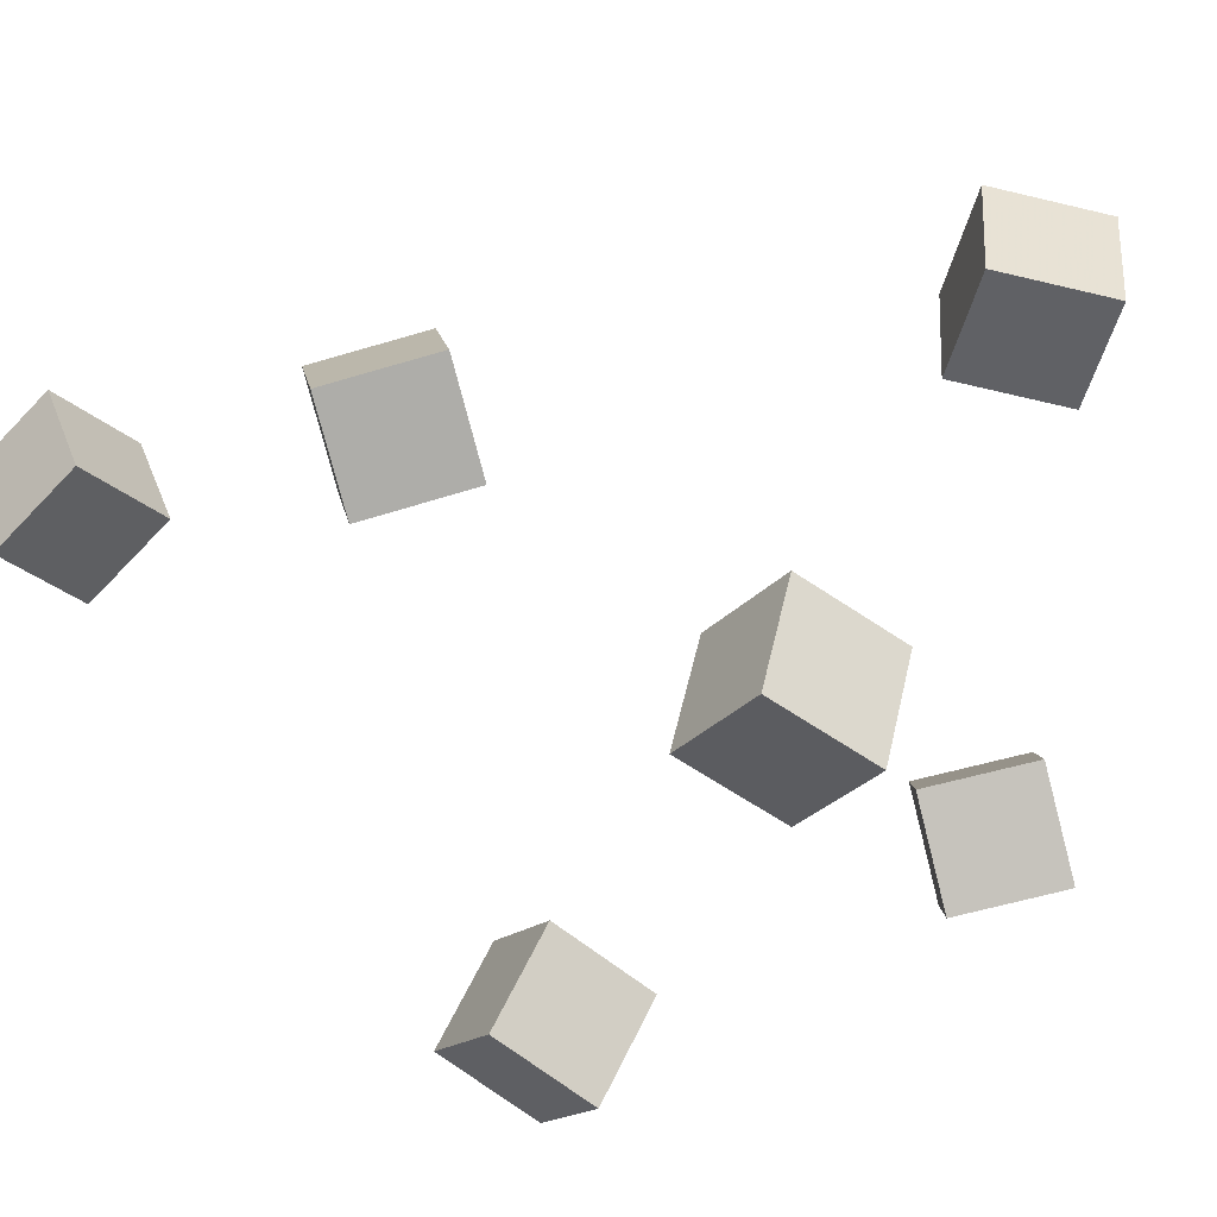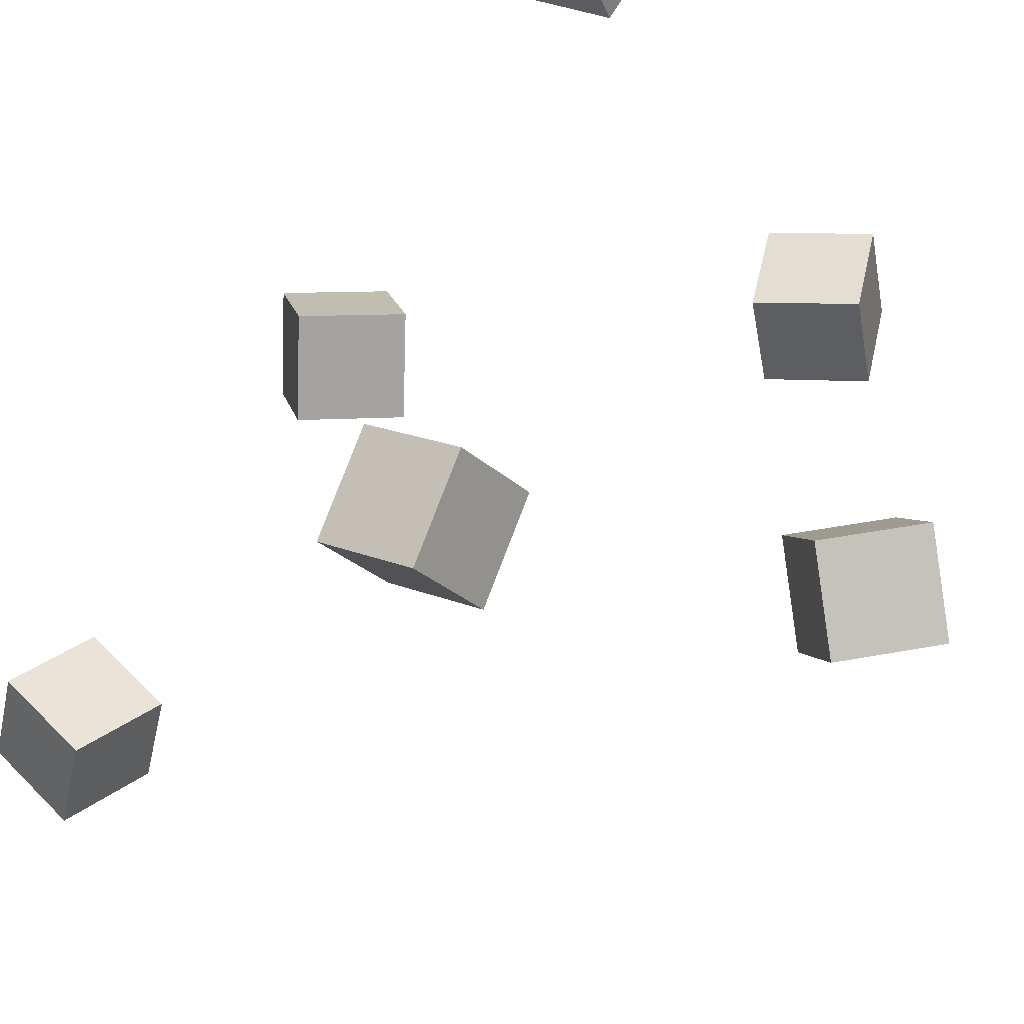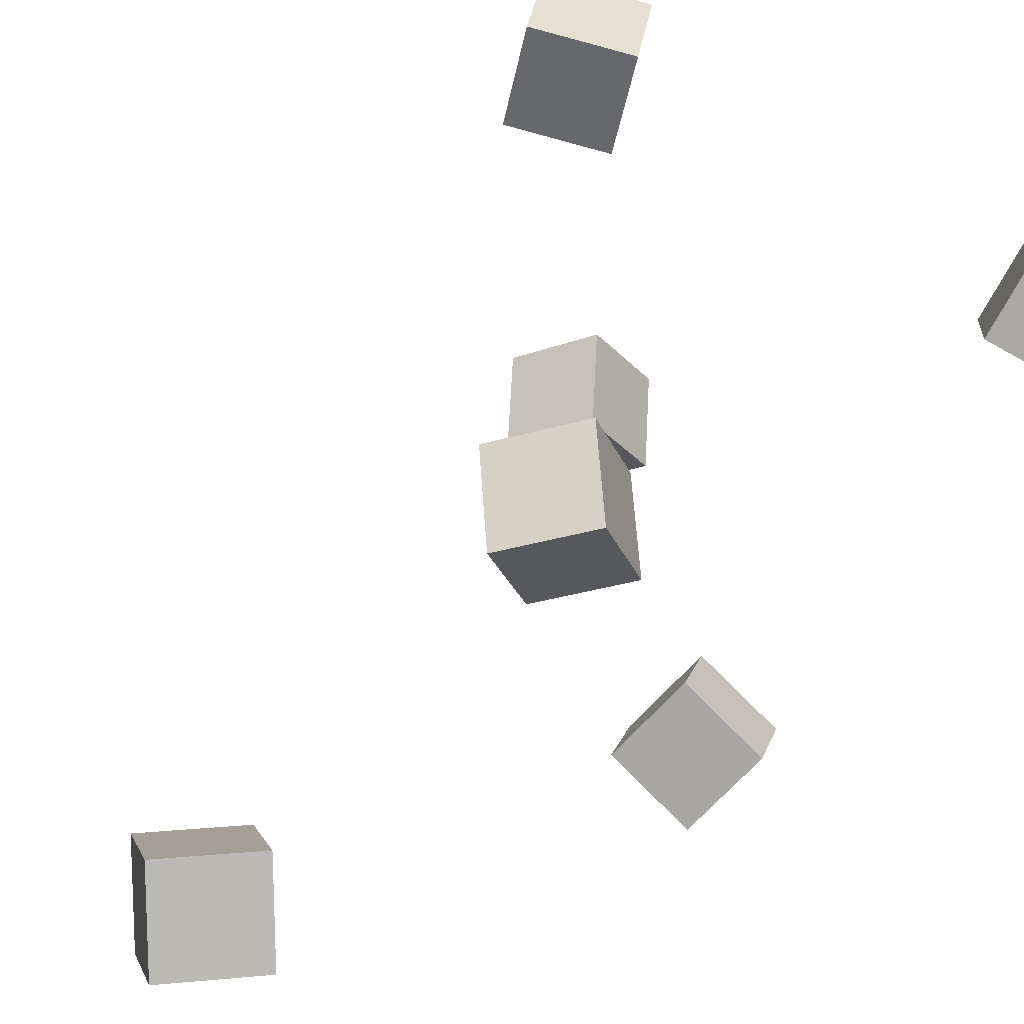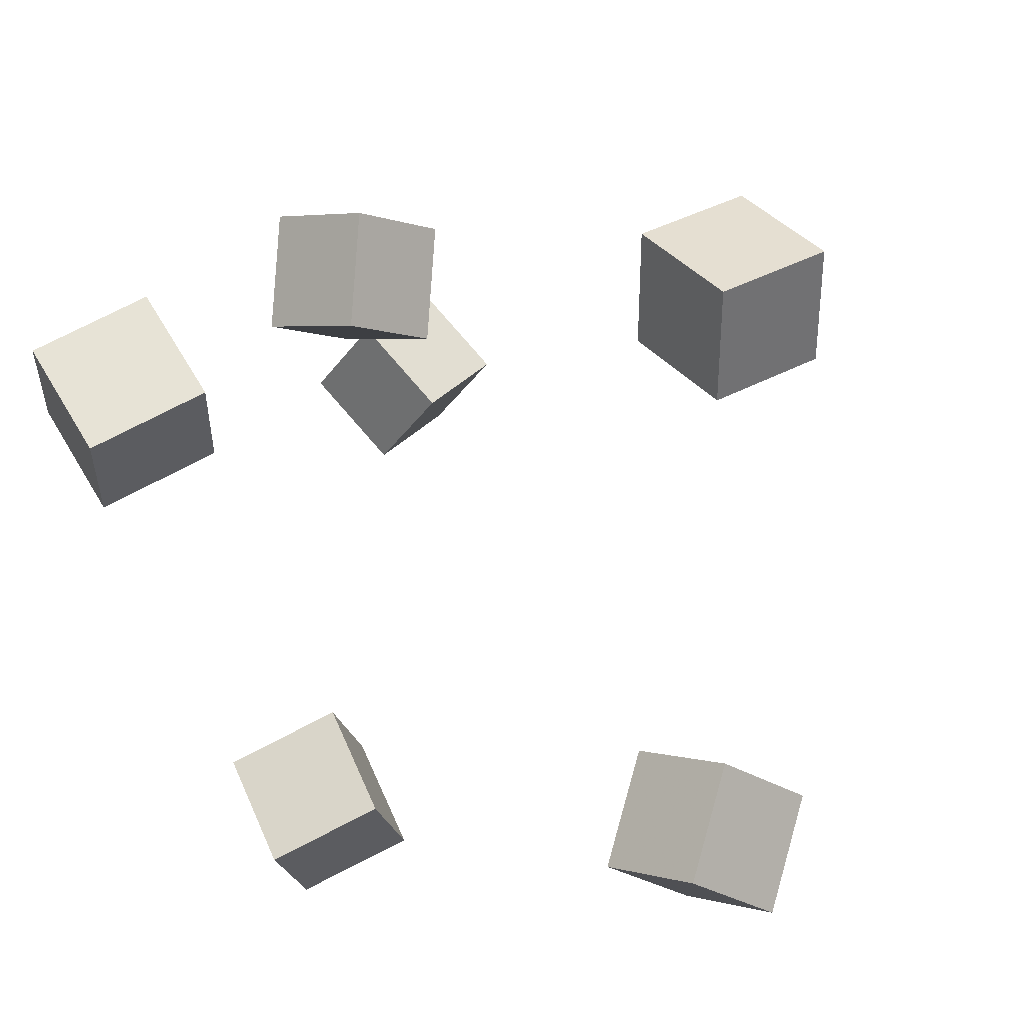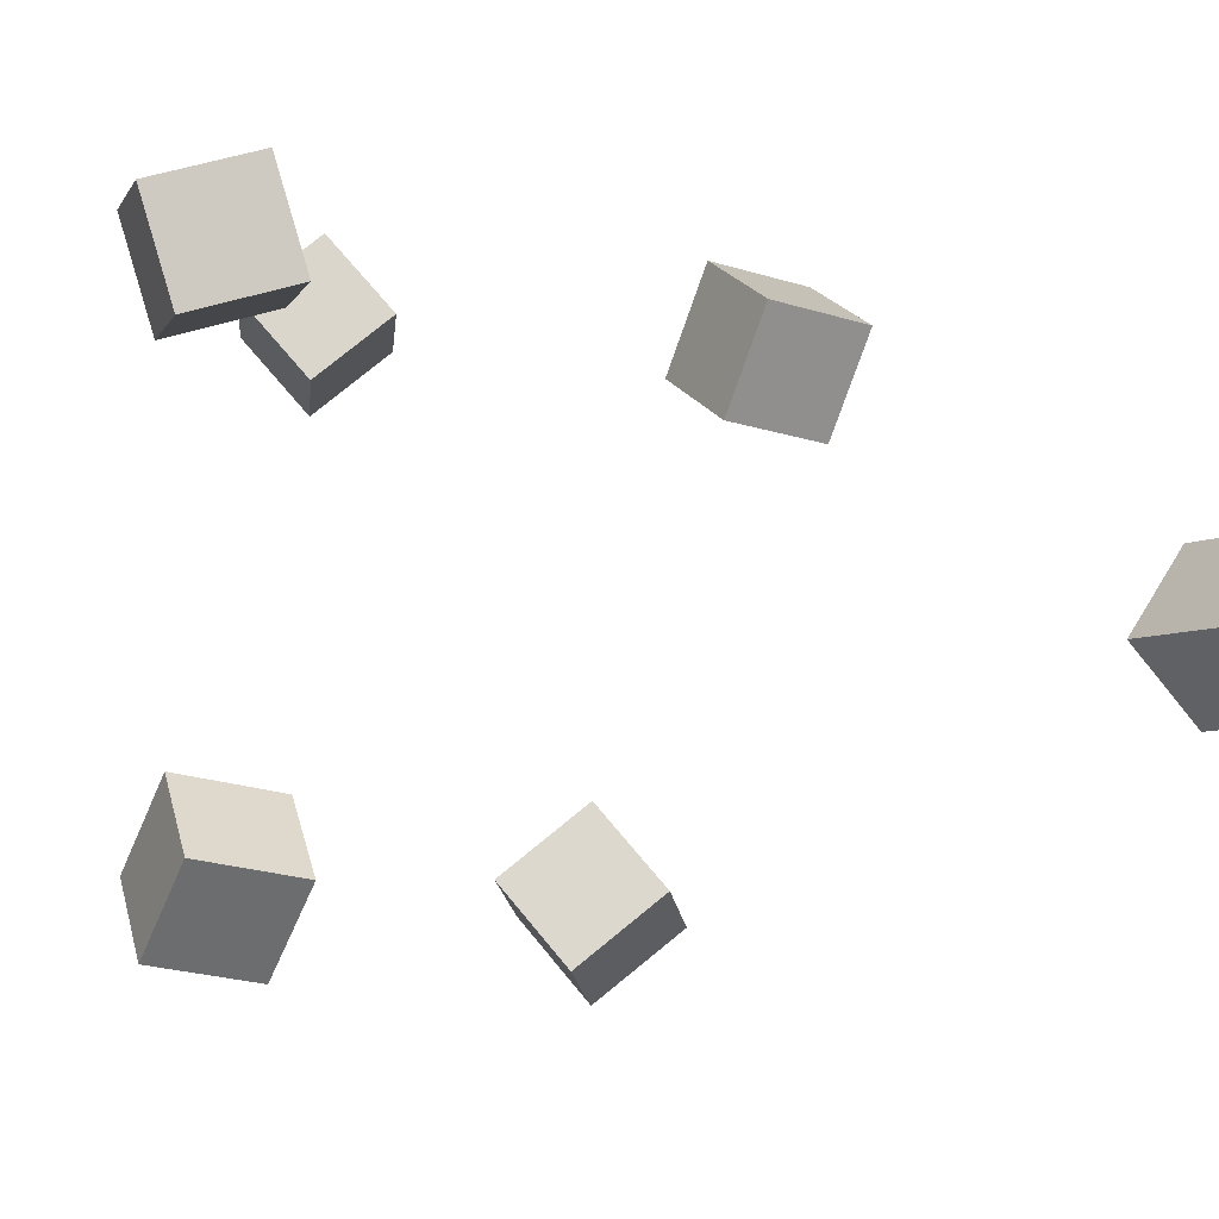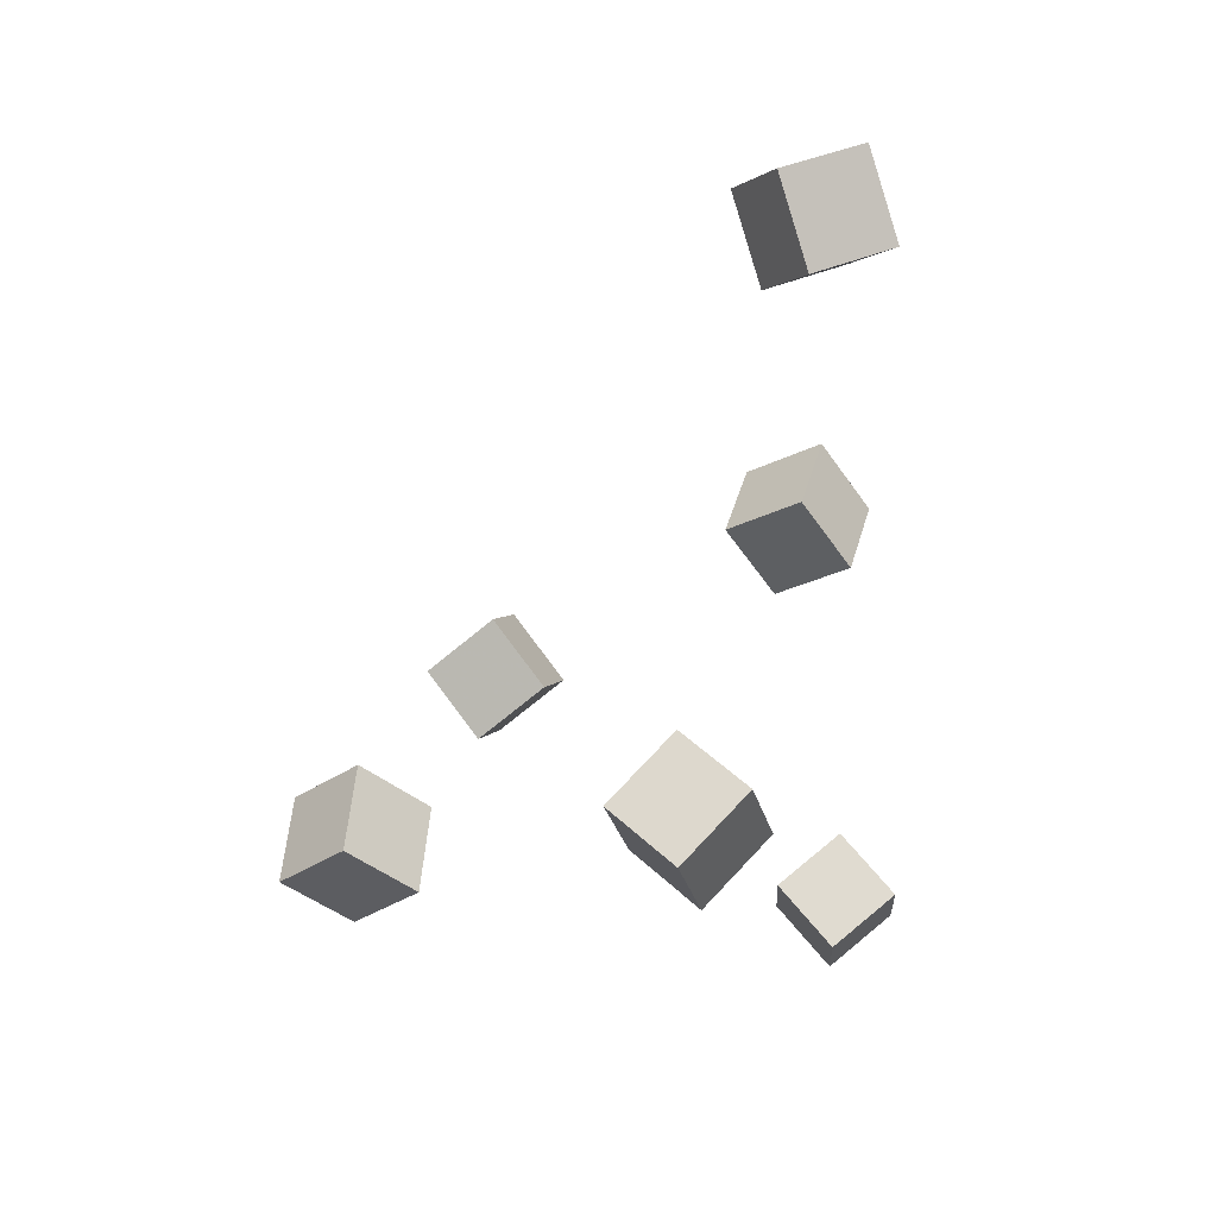
<metadata>
{"format":"obj","ext":"obj","renderer":"f3d","projection":"perspective","resolution":1024,"background":"white","views":[{"elev":32.4,"azim":-40.4,"up":"+Z"},{"elev":-54.5,"azim":-33.3,"up":"+Z"},{"elev":50.5,"azim":-121.7,"up":"+Z"},{"elev":20.1,"azim":12.3,"up":"+Z"},{"elev":3.7,"azim":120.6,"up":"+Z"},{"elev":20.3,"azim":-163.5,"up":"+Y"}]}
</metadata>
<code>
v -0.178 -0.2366 0.1123
v -0.1407 -0.2664 0.07678
v -0.1681 -0.2761 0.1558
v -0.1308 -0.3059 0.1203
v -0.1328 -0.2036 0.132
v -0.09549 -0.2334 0.09653
v -0.1229 -0.2431 0.1755
v -0.08564 -0.2729 0.14
f 1.0 7.0 5.0
f 1.0 3.0 7.0
f 1.0 4.0 3.0
f 1.0 2.0 4.0
f 3.0 8.0 7.0
f 3.0 4.0 8.0
f 5.0 7.0 8.0
f 5.0 8.0 6.0
f 1.0 5.0 6.0
f 1.0 6.0 2.0
f 2.0 6.0 8.0
f 2.0 8.0 4.0
v -0.1098 -0.1136 -0.1829
v -0.1439 -0.07635 -0.144
v -0.106 -0.06612 -0.225
v -0.1401 -0.02888 -0.1861
v -0.05673 -0.09354 -0.1556
v -0.09083 -0.0563 -0.1167
v -0.05298 -0.04607 -0.1977
v -0.08708 -0.008834 -0.1588
f 9.0 15.0 13.0
f 9.0 11.0 15.0
f 9.0 12.0 11.0
f 9.0 10.0 12.0
f 11.0 16.0 15.0
f 11.0 12.0 16.0
f 13.0 15.0 16.0
f 13.0 16.0 14.0
f 9.0 13.0 14.0
f 9.0 14.0 10.0
f 10.0 14.0 16.0
f 10.0 16.0 12.0
v -0.1425 0.01631 0.0849
v -0.143 0.03993 0.1429
v -0.1118 0.06634 0.06478
v -0.1123 0.08996 0.1227
v -0.08793 -0.01226 0.09702
v -0.08844 0.01136 0.155
v -0.05725 0.03777 0.0769
v -0.05776 0.0614 0.1349
f 17.0 23.0 21.0
f 17.0 19.0 23.0
f 17.0 20.0 19.0
f 17.0 18.0 20.0
f 19.0 24.0 23.0
f 19.0 20.0 24.0
f 21.0 23.0 24.0
f 21.0 24.0 22.0
f 17.0 21.0 22.0
f 17.0 22.0 18.0
f 18.0 22.0 24.0
f 18.0 24.0 20.0
v 0.1365 -0.1552 0.1144
v 0.08987 -0.1147 0.1298
v 0.179 -0.1104 0.1249
v 0.1324 -0.06978 0.1403
v 0.1406 -0.1733 0.1744
v 0.09404 -0.1327 0.1899
v 0.1832 -0.1284 0.185
v 0.1366 -0.08784 0.2004
f 25.0 31.0 29.0
f 25.0 27.0 31.0
f 25.0 28.0 27.0
f 25.0 26.0 28.0
f 27.0 32.0 31.0
f 27.0 28.0 32.0
f 29.0 31.0 32.0
f 29.0 32.0 30.0
f 25.0 29.0 30.0
f 25.0 30.0 26.0
f 26.0 30.0 32.0
f 26.0 32.0 28.0
v -0.1179 0.3093 -0.06053
v -0.1631 0.3195 -0.0172
v -0.07925 0.287 -0.01493
v -0.1244 0.2973 0.02839
v -0.1406 0.2502 -0.0702
v -0.1858 0.2604 -0.02687
v -0.1019 0.2279 -0.02461
v -0.1471 0.2381 0.01872
f 33.0 39.0 37.0
f 33.0 35.0 39.0
f 33.0 36.0 35.0
f 33.0 34.0 36.0
f 35.0 40.0 39.0
f 35.0 36.0 40.0
f 37.0 39.0 40.0
f 37.0 40.0 38.0
f 33.0 37.0 38.0
f 33.0 38.0 34.0
f 34.0 38.0 40.0
f 34.0 40.0 36.0
v 0.08324 -0.145 -0.1503
v 0.09326 -0.1103 -0.09789
v 0.1197 -0.1055 -0.1834
v 0.1297 -0.07083 -0.131
v 0.1341 -0.1804 -0.1366
v 0.1441 -0.1457 -0.08415
v 0.1705 -0.141 -0.1697
v 0.1805 -0.1063 -0.1172
f 41.0 47.0 45.0
f 41.0 43.0 47.0
f 41.0 44.0 43.0
f 41.0 42.0 44.0
f 43.0 48.0 47.0
f 43.0 44.0 48.0
f 45.0 47.0 48.0
f 45.0 48.0 46.0
f 41.0 45.0 46.0
f 41.0 46.0 42.0
f 42.0 46.0 48.0
f 42.0 48.0 44.0

</code>
